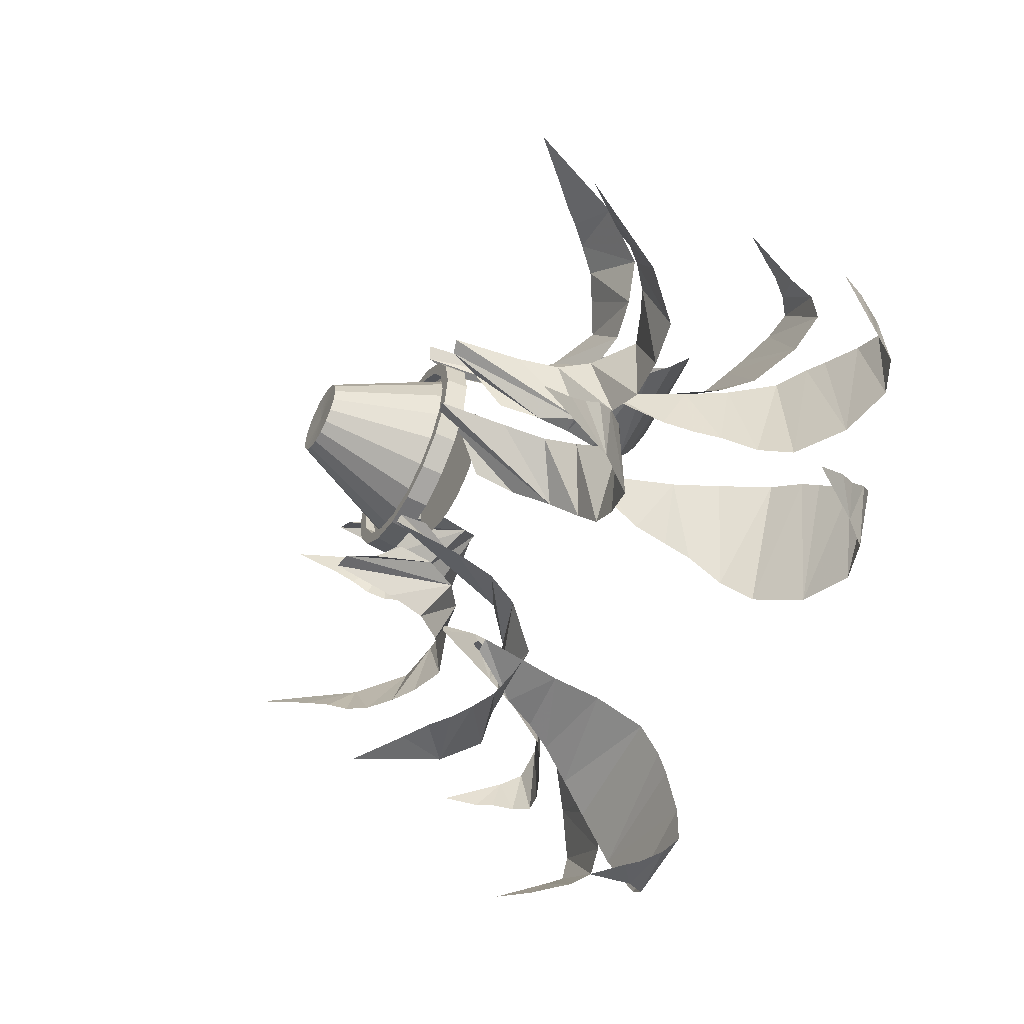
<metadata>
{"format":"obj","ext":"obj","renderer":"f3d","projection":"perspective","resolution":1024,"background":"white","views":[{"elev":-54.0,"azim":62.1,"up":"+Z"}]}
</metadata>
<code>
v 0.5611 0.2885 0.6292
v 0.5787 0.3659 0.6582
v 0.5855 0.4098 0.6778
v 0.6017 0.4559 0.7029
v 0.6262 0.4747 0.724
v 0.6438 0.4852 0.7337
v 0.6792 0.5019 0.7504
v 0.7077 0.5082 0.7612
v 0.7268 0.4935 0.7666
v 0.7445 0.4726 0.7681
v 0.754 0.4559 0.7735
v 0.7757 0.4224 0.7757
v 0.7643 0.481 0.7369
v 0.7651 0.504 0.7168
v 0.7625 0.5103 0.6814
v 0.7354 0.4914 0.6359
v 0.6933 0.4601 0.6051
v 0.6661 0.4308 0.6009
v 0.6403 0.3973 0.6061
v 0.6237 0.3722 0.606
v 0.6086 0.3408 0.6072
v 0.5734 0.2885 0.6204
v 0.5496 0.1201 0.6268
v 0.5552 0.1912 0.634
v 0.5633 0.2352 0.6411
v 0.5794 0.2644 0.6553
v 0.6193 0.2937 0.6833
v 0.6451 0.2791 0.7083
v 0.6694 0.2644 0.7241
v 0.6882 0.2435 0.7407
v 0.7059 0.2247 0.7477
v 0.7222 0.2059 0.7483
v 0.7425 0.1849 0.7523
v 0.7805 0.1431 0.7635
v 0.7553 0.2414 0.7161
v 0.7286 0.2875 0.6787
v 0.6978 0.2958 0.6431
v 0.6655 0.2979 0.6147
v 0.6289 0.2895 0.5992
v 0.5951 0.2665 0.586
v 0.5762 0.2289 0.575
v 0.5653 0.187 0.5737
v 0.5404 0.1557 0.602
v 0.5416 0.1243 0.6142
v 0.4889 0.1201 0.3643
v 0.4878 0.1912 0.3553
v 0.4846 0.2352 0.345
v 0.4782 0.2644 0.3244
v 0.4585 0.2937 0.2799
v 0.4494 0.2791 0.2451
v 0.4368 0.2644 0.219
v 0.4293 0.2435 0.1951
v 0.4178 0.2247 0.1799
v 0.4042 0.2059 0.171
v 0.3889 0.1849 0.157
v 0.3622 0.1431 0.1278
v 0.3592 0.2414 0.1813
v 0.3627 0.2875 0.2272
v 0.3706 0.2958 0.2736
v 0.3835 0.2979 0.3147
v 0.4067 0.2895 0.3468
v 0.4289 0.2665 0.3756
v 0.4393 0.2289 0.3949
v 0.448 0.187 0.4016
v 0.4839 0.1557 0.3903
v 0.4892 0.1243 0.3792
v 0.6165 0.2885 0.4015
v 0.6496 0.3659 0.3941
v 0.6704 0.4098 0.3939
v 0.6993 0.4559 0.3865
v 0.7271 0.4747 0.3701
v 0.742 0.4852 0.3565
v 0.7691 0.5019 0.3283
v 0.7884 0.5082 0.3047
v 0.7996 0.4935 0.2884
v 0.8066 0.4726 0.2721
v 0.8148 0.4559 0.2648
v 0.8239 0.4224 0.2448
v 0.7834 0.481 0.2433
v 0.7646 0.504 0.2362
v 0.7302 0.5103 0.2273
v 0.6784 0.4914 0.2385
v 0.6358 0.4601 0.2686
v 0.6232 0.4308 0.293
v 0.6199 0.3973 0.3191
v 0.6146 0.3722 0.3348
v 0.6108 0.3408 0.3495
v 0.6121 0.2885 0.3871
v 0.6562 0.2885 0.5056
v 0.6885 0.3659 0.516
v 0.7064 0.4098 0.5265
v 0.7351 0.4559 0.5349
v 0.7674 0.4747 0.5349
v 0.7871 0.4852 0.5307
v 0.8248 0.5019 0.5202
v 0.8535 0.5082 0.5098
v 0.8714 0.4935 0.5014
v 0.8858 0.4726 0.4909
v 0.8965 0.4559 0.4889
v 0.9144 0.4224 0.4763
v 0.8804 0.481 0.4543
v 0.8678 0.504 0.4386
v 0.8427 0.5103 0.4135
v 0.7925 0.4914 0.3968
v 0.7405 0.4601 0.401
v 0.7172 0.4308 0.4156
v 0.701 0.3973 0.4364
v 0.6885 0.3722 0.4472
v 0.6777 0.3408 0.4579
v 0.6598 0.2885 0.4909
v 0.4688 0.2759 0.7166
v 0.4516 0.3534 0.7458
v 0.4374 0.3973 0.761
v 0.423 0.4433 0.7872
v 0.416 0.4621 0.8187
v 0.4158 0.4726 0.8389
v 0.4178 0.4893 0.8779
v 0.4217 0.4956 0.9082
v 0.426 0.481 0.9275
v 0.433 0.4601 0.9438
v 0.4327 0.4433 0.9548
v 0.4411 0.4098 0.975
v 0.4699 0.4684 0.9465
v 0.488 0.4914 0.9377
v 0.518 0.4977 0.9187
v 0.5453 0.4789 0.8733
v 0.5525 0.4475 0.8217
v 0.5433 0.4182 0.7957
v 0.5266 0.3847 0.7754
v 0.5188 0.3596 0.7609
v 0.5106 0.3282 0.748
v 0.4823 0.2759 0.7233
v 0.45 0.2467 0.2832
v 0.4605 0.3241 0.2509
v 0.4709 0.368 0.233
v 0.4793 0.414 0.2043
v 0.4793 0.4329 0.172
v 0.4751 0.4433 0.1523
v 0.4646 0.4601 0.1147
v 0.4542 0.4663 0.08597
v 0.4458 0.4517 0.06804
v 0.4354 0.4308 0.05369
v 0.4333 0.414 0.04293
v 0.4207 0.3806 0.025
v 0.3987 0.4391 0.05907
v 0.3831 0.4621 0.07162
v 0.3579 0.4684 0.09673
v 0.3412 0.4496 0.1469
v 0.3454 0.4182 0.1989
v 0.36 0.3889 0.2223
v 0.3808 0.3554 0.2384
v 0.3916 0.3303 0.2509
v 0.4023 0.299 0.2617
v 0.4354 0.2467 0.2796
v 0.3281 0.1201 0.4744
v 0.3191 0.1912 0.4728
v 0.3083 0.2352 0.4728
v 0.2868 0.2644 0.4728
v 0.2384 0.2937 0.4782
v 0.2025 0.2791 0.4765
v 0.1738 0.2644 0.4807
v 0.1487 0.2435 0.4807
v 0.1308 0.2247 0.4871
v 0.1182 0.2059 0.4974
v 0.1003 0.1849 0.5079
v 0.06445 0.1431 0.5246
v 0.1147 0.2414 0.5435
v 0.1595 0.2875 0.5539
v 0.2061 0.2958 0.5602
v 0.2492 0.2979 0.5602
v 0.2868 0.2895 0.5477
v 0.3209 0.2665 0.5351
v 0.3424 0.2289 0.5309
v 0.3514 0.187 0.5246
v 0.3514 0.1557 0.487
v 0.3424 0.1243 0.4786
v 0.6189 0.1201 0.5423
v 0.6278 0.1912 0.5438
v 0.6386 0.2352 0.5437
v 0.6601 0.2644 0.5435
v 0.7085 0.2937 0.5376
v 0.7443 0.2791 0.5389
v 0.773 0.2644 0.5344
v 0.7981 0.2435 0.5341
v 0.816 0.2247 0.5275
v 0.8284 0.2059 0.5171
v 0.8462 0.1849 0.5064
v 0.8819 0.1431 0.4893
v 0.8315 0.2414 0.471
v 0.7866 0.2875 0.461
v 0.7399 0.2958 0.4552
v 0.6968 0.2979 0.4557
v 0.6593 0.2895 0.4686
v 0.6254 0.2665 0.4815
v 0.6039 0.2289 0.486
v 0.595 0.187 0.4923
v 0.5954 0.1557 0.53
v 0.6045 0.1243 0.5383
v 0.5887 0.1201 0.4584
v 0.5968 0.1912 0.4544
v 0.6055 0.2352 0.448
v 0.6228 0.2644 0.4351
v 0.6584 0.2937 0.402
v 0.6882 0.2791 0.3819
v 0.7087 0.2644 0.3614
v 0.7289 0.2435 0.3465
v 0.7394 0.2247 0.3306
v 0.7434 0.2059 0.3149
v 0.7515 0.1849 0.2958
v 0.7703 0.1431 0.2609
v 0.7188 0.2414 0.2758
v 0.6766 0.2875 0.2941
v 0.6354 0.2958 0.3169
v 0.6009 0.2979 0.3425
v 0.5781 0.2895 0.375
v 0.5582 0.2665 0.4054
v 0.5435 0.2289 0.4216
v 0.54 0.187 0.432
v 0.5625 0.1557 0.4622
v 0.5746 0.1243 0.4636
v 0.3255 0.1201 0.5501
v 0.3171 0.1912 0.5537
v 0.3082 0.2352 0.5596
v 0.2903 0.2644 0.5715
v 0.2529 0.2937 0.6028
v 0.2221 0.2791 0.6213
v 0.2005 0.2644 0.6407
v 0.1796 0.2435 0.6546
v 0.1683 0.2247 0.6698
v 0.1635 0.2059 0.6854
v 0.1544 0.1849 0.704
v 0.1338 0.1431 0.7378
v 0.186 0.2414 0.7257
v 0.2291 0.2875 0.7096
v 0.2714 0.2958 0.689
v 0.3073 0.2979 0.6652
v 0.3317 0.2895 0.6339
v 0.3531 0.2665 0.6046
v 0.3687 0.2289 0.5892
v 0.3727 0.187 0.579
v 0.3519 0.1557 0.5476
v 0.3398 0.1243 0.5456
v 0.2832 0.2759 0.4972
v 0.2509 0.3534 0.4868
v 0.233 0.3973 0.4763
v 0.2043 0.4433 0.4679
v 0.172 0.4621 0.4679
v 0.1523 0.4726 0.4721
v 0.1147 0.4893 0.4826
v 0.08597 0.4956 0.493
v 0.06804 0.481 0.5014
v 0.05369 0.4601 0.5119
v 0.04293 0.4433 0.514
v 0.025 0.4098 0.5265
v 0.05907 0.4684 0.5485
v 0.07162 0.4914 0.5642
v 0.09673 0.4977 0.5893
v 0.1469 0.4789 0.606
v 0.1989 0.4475 0.6018
v 0.2223 0.4182 0.5872
v 0.2384 0.3847 0.5664
v 0.2509 0.3596 0.5556
v 0.2617 0.3282 0.5449
v 0.2796 0.2759 0.5119
v 0.3491 0.2885 0.4143
v 0.3324 0.3659 0.3847
v 0.3263 0.4098 0.3649
v 0.3108 0.4559 0.3393
v 0.287 0.4747 0.3175
v 0.2697 0.4852 0.3072
v 0.2349 0.5019 0.2894
v 0.2067 0.5082 0.2777
v 0.1878 0.4935 0.2717
v 0.1702 0.4726 0.2697
v 0.1608 0.4559 0.264
v 0.1391 0.4224 0.2611
v 0.1494 0.481 0.3003
v 0.148 0.504 0.3203
v 0.1495 0.5103 0.3558
v 0.1751 0.4914 0.4021
v 0.2162 0.4601 0.4342
v 0.2433 0.4308 0.4392
v 0.2692 0.3973 0.4349
v 0.2857 0.3722 0.4355
v 0.3009 0.3408 0.4348
v 0.3365 0.2885 0.4226
v 0.4796 0.02647 0.5098
v 0.4401 0.025 0.5098
v 0.3881 0.137 0.5098
v 0.3828 0.137 0.5098
v 0.3828 0.1267 0.5098
v 0.3702 0.1267 0.5098
v 0.3684 0.1488 0.5098
v 0.4061 0.1503 0.5098
v 0.4581 0.03827 0.5098
v 0.4796 0.03827 0.5098
v 0.4795 0.02647 0.5095
v 0.4425 0.025 0.523
v 0.3936 0.137 0.5407
v 0.3885 0.137 0.5426
v 0.3885 0.1267 0.5426
v 0.3767 0.1267 0.5469
v 0.3751 0.1488 0.5475
v 0.4104 0.1503 0.5346
v 0.4593 0.03827 0.5168
v 0.4795 0.03827 0.5095
v 0.4794 0.02647 0.5092
v 0.4492 0.025 0.5346
v 0.4093 0.137 0.568
v 0.4052 0.137 0.5714
v 0.4052 0.1267 0.5714
v 0.3956 0.1267 0.5795
v 0.3942 0.1488 0.5807
v 0.4231 0.1503 0.5565
v 0.4629 0.03827 0.523
v 0.4794 0.03827 0.5092
v 0.4791 0.02647 0.509
v 0.4594 0.025 0.5432
v 0.4334 0.137 0.5882
v 0.4307 0.137 0.5929
v 0.4307 0.1267 0.5929
v 0.4244 0.1267 0.6037
v 0.4235 0.1488 0.6053
v 0.4424 0.1503 0.5727
v 0.4684 0.03827 0.5276
v 0.4791 0.03827 0.509
v 0.4788 0.02647 0.5089
v 0.472 0.025 0.5477
v 0.463 0.137 0.599
v 0.462 0.137 0.6043
v 0.462 0.1267 0.6043
v 0.4598 0.1267 0.6166
v 0.4595 0.1488 0.6184
v 0.4661 0.1503 0.5813
v 0.4751 0.03827 0.5301
v 0.4788 0.03827 0.5089
v 0.4785 0.02647 0.5089
v 0.4854 0.025 0.5477
v 0.4944 0.137 0.599
v 0.4953 0.137 0.6043
v 0.4953 0.1267 0.6043
v 0.4975 0.1267 0.6166
v 0.4978 0.1488 0.6184
v 0.4913 0.1503 0.5813
v 0.4823 0.03827 0.5301
v 0.4785 0.03827 0.5089
v 0.4782 0.02647 0.509
v 0.498 0.025 0.5432
v 0.524 0.137 0.5882
v 0.5267 0.137 0.5929
v 0.5267 0.1267 0.5929
v 0.5329 0.1267 0.6037
v 0.5338 0.1488 0.6053
v 0.515 0.1503 0.5727
v 0.489 0.03827 0.5276
v 0.4782 0.03827 0.509
v 0.478 0.02647 0.5092
v 0.5082 0.025 0.5346
v 0.5481 0.137 0.568
v 0.5522 0.137 0.5714
v 0.5522 0.1267 0.5714
v 0.5618 0.1267 0.5795
v 0.5632 0.1488 0.5807
v 0.5343 0.1503 0.5565
v 0.4945 0.03827 0.523
v 0.478 0.03827 0.5092
v 0.4778 0.02647 0.5095
v 0.5149 0.025 0.523
v 0.5638 0.137 0.5407
v 0.5688 0.137 0.5426
v 0.5688 0.1267 0.5426
v 0.5806 0.1267 0.5469
v 0.5823 0.1488 0.5475
v 0.5469 0.1503 0.5346
v 0.4981 0.03827 0.5168
v 0.4778 0.03827 0.5095
v 0.4778 0.02647 0.5098
v 0.5172 0.025 0.5098
v 0.5692 0.137 0.5098
v 0.5746 0.137 0.5098
v 0.5746 0.1267 0.5098
v 0.5872 0.1267 0.5098
v 0.589 0.1488 0.5098
v 0.5513 0.1503 0.5098
v 0.4993 0.03827 0.5098
v 0.4778 0.03827 0.5098
v 0.4778 0.02647 0.5101
v 0.5149 0.025 0.4966
v 0.5638 0.137 0.4788
v 0.5688 0.137 0.477
v 0.5688 0.1267 0.477
v 0.5806 0.1267 0.4727
v 0.5823 0.1488 0.4721
v 0.5469 0.1503 0.4849
v 0.4981 0.03827 0.5027
v 0.4778 0.03827 0.5101
v 0.478 0.02647 0.5103
v 0.5082 0.025 0.485
v 0.5481 0.137 0.4516
v 0.5522 0.137 0.4481
v 0.5522 0.1267 0.4481
v 0.5618 0.1267 0.44
v 0.5632 0.1488 0.4389
v 0.5343 0.1503 0.4631
v 0.4945 0.03827 0.4965
v 0.478 0.03827 0.5103
v 0.4782 0.02647 0.5105
v 0.498 0.025 0.4764
v 0.524 0.137 0.4313
v 0.5267 0.137 0.4267
v 0.5267 0.1267 0.4267
v 0.5329 0.1267 0.4158
v 0.5338 0.1488 0.4143
v 0.515 0.1503 0.4469
v 0.489 0.03827 0.4919
v 0.4782 0.03827 0.5105
v 0.4785 0.02647 0.5107
v 0.4854 0.025 0.4718
v 0.4944 0.137 0.4206
v 0.4953 0.137 0.4153
v 0.4953 0.1267 0.4153
v 0.4975 0.1267 0.4029
v 0.4978 0.1488 0.4012
v 0.4913 0.1503 0.4382
v 0.4823 0.03827 0.4895
v 0.4785 0.03827 0.5107
v 0.4788 0.02647 0.5107
v 0.472 0.025 0.4718
v 0.463 0.137 0.4206
v 0.462 0.137 0.4153
v 0.462 0.1267 0.4153
v 0.4598 0.1267 0.4029
v 0.4595 0.1488 0.4012
v 0.4661 0.1503 0.4382
v 0.4751 0.03827 0.4895
v 0.4788 0.03827 0.5107
v 0.4791 0.02647 0.5105
v 0.4594 0.025 0.4764
v 0.4334 0.137 0.4313
v 0.4307 0.137 0.4267
v 0.4307 0.1267 0.4267
v 0.4244 0.1267 0.4158
v 0.4235 0.1488 0.4143
v 0.4424 0.1503 0.4469
v 0.4684 0.03827 0.4919
v 0.4791 0.03827 0.5105
v 0.4794 0.02647 0.5103
v 0.4492 0.025 0.485
v 0.4093 0.137 0.4516
v 0.4052 0.137 0.4481
v 0.4052 0.1267 0.4481
v 0.3956 0.1267 0.44
v 0.3942 0.1488 0.4389
v 0.4231 0.1503 0.4631
v 0.4629 0.03827 0.4965
v 0.4794 0.03827 0.5103
v 0.4795 0.02647 0.5101
v 0.4425 0.025 0.4966
v 0.3936 0.137 0.4788
v 0.3885 0.137 0.477
v 0.3885 0.1267 0.477
v 0.3767 0.1267 0.4727
v 0.3751 0.1488 0.4721
v 0.4104 0.1503 0.4849
v 0.4593 0.03827 0.5027
v 0.4795 0.03827 0.5101
v 0.4787 0.1839 0.5098
v 0.5503 0.1839 0.5098
v 0.5479 0.1837 0.5283
v 0.5407 0.1835 0.5456
v 0.5293 0.1834 0.5604
v 0.5145 0.1832 0.5718
v 0.4972 0.1832 0.579
v 0.4787 0.1831 0.5814
v 0.4601 0.1832 0.579
v 0.4429 0.1832 0.5718
v 0.428 0.1834 0.5604
v 0.4166 0.1835 0.5456
v 0.4095 0.1837 0.5283
v 0.407 0.1839 0.5098
v 0.4095 0.1841 0.4912
v 0.4166 0.1843 0.474
v 0.428 0.1844 0.4591
v 0.4429 0.1845 0.4477
v 0.4601 0.1846 0.4406
v 0.4787 0.1846 0.4381
v 0.4972 0.1846 0.4406
v 0.5145 0.1845 0.4477
v 0.5293 0.1844 0.4591
v 0.5407 0.1843 0.474
v 0.5479 0.1841 0.4912
f 11 12 13
f 13 10 11
f 13 9 10
f 13 14 9
f 8 9 14
f 14 15 8
f 7 8 15
f 15 16 7
f 6 7 16
f 16 5 6
f 16 17 5
f 4 5 17
f 17 18 4
f 3 4 18
f 18 19 3
f 2 3 19
f 19 20 2
f 1 2 21
f 21 22 1
f 20 2 21
f 33 34 35
f 32 33 35
f 32 35 31
f 30 31 35
f 35 36 30
f 29 30 36
f 36 29 37
f 28 29 37
f 37 27 28
f 37 38 27
f 26 38 27
f 38 26 39
f 25 39 26
f 39 40 25
f 24 25 40
f 23 40 24
f 40 23 44
f 40 44 41
f 41 43 44
f 42 43 41
f 55 56 57
f 54 55 57
f 54 57 53
f 52 53 57
f 57 58 52
f 51 52 58
f 58 51 59
f 50 59 51
f 59 49 50
f 59 60 49
f 48 49 60
f 60 61 48
f 47 61 48
f 61 47 62
f 46 62 47
f 45 62 46
f 62 45 66
f 62 66 63
f 63 65 66
f 64 63 65
f 77 78 79
f 79 76 77
f 79 75 76
f 79 80 75
f 74 75 80
f 80 81 74
f 73 74 81
f 81 82 73
f 72 73 82
f 82 71 72
f 82 83 71
f 70 71 83
f 83 84 70
f 69 70 84
f 84 85 69
f 68 69 85
f 85 86 68
f 67 68 87
f 87 88 67
f 86 87 68
f 99 100 101
f 101 98 99
f 101 97 98
f 101 102 97
f 96 97 102
f 102 103 96
f 95 96 103
f 103 104 95
f 94 95 104
f 104 93 94
f 104 105 93
f 92 93 105
f 105 106 92
f 91 92 106
f 106 107 91
f 90 107 91
f 107 90 108
f 89 90 109
f 109 110 89
f 108 90 109
f 121 122 123
f 123 120 121
f 123 119 120
f 123 124 119
f 118 119 124
f 124 125 118
f 117 118 125
f 125 126 117
f 116 117 126
f 126 115 116
f 126 127 115
f 114 115 127
f 127 128 114
f 113 128 114
f 128 113 129
f 112 129 113
f 129 112 130
f 111 131 112
f 131 111 132
f 130 112 131
f 143 144 145
f 145 142 143
f 145 141 142
f 145 146 141
f 140 141 146
f 146 147 140
f 139 140 147
f 147 148 139
f 138 139 148
f 148 137 138
f 148 149 137
f 136 137 149
f 149 150 136
f 135 136 150
f 150 151 135
f 134 151 135
f 151 134 152
f 133 134 153
f 153 133 154
f 152 134 153
f 165 166 167
f 164 165 167
f 164 167 163
f 162 163 167
f 167 168 162
f 161 162 168
f 168 161 169
f 160 169 161
f 169 160 159
f 169 159 170
f 158 170 159
f 170 171 158
f 157 158 171
f 171 157 172
f 156 157 172
f 155 172 156
f 172 155 176
f 172 176 173
f 173 175 176
f 174 175 173
f 187 188 189
f 186 187 189
f 186 189 185
f 184 185 189
f 189 190 184
f 183 184 190
f 190 183 191
f 182 191 183
f 191 181 182
f 191 181 192
f 180 192 181
f 192 180 193
f 179 193 180
f 193 194 179
f 178 194 179
f 177 194 178
f 194 177 198
f 194 198 195
f 195 197 198
f 196 197 195
f 209 210 211
f 208 209 211
f 208 211 207
f 206 207 211
f 211 212 206
f 205 206 212
f 212 205 213
f 204 205 213
f 213 203 204
f 213 214 203
f 202 214 203
f 214 202 215
f 201 202 215
f 215 216 201
f 200 216 201
f 199 216 200
f 216 199 220
f 216 220 217
f 217 219 220
f 218 217 219
f 231 232 233
f 230 231 233
f 230 233 229
f 228 229 233
f 233 234 228
f 227 228 234
f 234 235 227
f 226 227 235
f 235 225 226
f 235 236 225
f 224 236 225
f 236 237 224
f 223 237 224
f 237 223 238
f 222 238 223
f 221 238 222
f 238 221 242
f 238 242 239
f 239 242 241
f 240 239 241
f 253 254 255
f 255 252 253
f 255 251 252
f 255 256 251
f 250 251 256
f 256 257 250
f 249 250 257
f 257 258 249
f 248 249 258
f 258 247 248
f 258 259 247
f 246 247 259
f 259 260 246
f 245 246 260
f 260 261 245
f 244 245 261
f 261 262 244
f 243 244 263
f 263 264 243
f 262 263 244
f 275 276 277
f 277 274 275
f 277 273 274
f 277 278 273
f 272 273 278
f 278 279 272
f 271 272 279
f 279 280 271
f 270 271 280
f 280 269 270
f 280 281 269
f 268 269 281
f 281 282 268
f 267 268 282
f 282 283 267
f 266 267 283
f 283 266 284
f 265 285 266
f 285 265 286
f 284 266 285
f 287 298 297
f 287 298 288
f 288 298 299
f 288 299 289
f 289 299 300
f 289 300 290
f 290 300 301
f 290 301 291
f 291 301 302
f 291 302 292
f 292 302 303
f 292 303 293
f 293 303 304
f 293 304 294
f 294 304 305
f 294 305 295
f 295 305 306
f 295 296 306
f 296 306 297
f 296 297 287
f 297 308 307
f 297 308 298
f 298 308 309
f 298 309 299
f 299 309 310
f 299 310 300
f 300 310 311
f 300 311 301
f 301 311 312
f 301 312 302
f 302 312 313
f 302 313 303
f 303 313 314
f 303 314 304
f 304 314 315
f 304 315 305
f 305 315 316
f 305 306 316
f 306 316 307
f 306 307 297
f 307 318 317
f 307 318 308
f 308 318 319
f 308 319 309
f 309 319 320
f 309 320 310
f 310 320 321
f 310 321 311
f 311 321 322
f 311 322 312
f 312 322 323
f 312 323 313
f 313 323 324
f 313 324 314
f 314 324 325
f 314 325 315
f 315 325 326
f 315 316 326
f 316 326 317
f 316 317 307
f 317 328 327
f 317 328 318
f 318 328 329
f 318 329 319
f 319 329 330
f 319 330 320
f 320 330 331
f 320 331 321
f 321 331 332
f 321 332 322
f 322 332 333
f 322 333 323
f 323 333 334
f 323 334 324
f 324 334 335
f 324 335 325
f 325 335 336
f 325 326 336
f 326 336 327
f 326 327 317
f 327 338 337
f 327 338 328
f 328 338 339
f 328 339 329
f 329 339 340
f 329 340 330
f 330 340 341
f 330 341 331
f 331 341 342
f 331 342 332
f 332 342 343
f 332 343 333
f 333 343 344
f 333 344 334
f 334 344 345
f 334 345 335
f 335 345 346
f 335 336 346
f 336 346 337
f 336 337 327
f 337 348 347
f 337 348 338
f 338 348 349
f 338 349 339
f 339 349 350
f 339 350 340
f 340 350 351
f 340 351 341
f 341 351 352
f 341 352 342
f 342 352 353
f 342 353 343
f 343 353 354
f 343 354 344
f 344 354 355
f 344 355 345
f 345 355 356
f 345 346 356
f 346 356 347
f 346 347 337
f 347 358 357
f 347 358 348
f 348 358 359
f 348 359 349
f 349 359 360
f 349 360 350
f 350 360 361
f 350 361 351
f 351 361 362
f 351 362 352
f 352 362 363
f 352 363 353
f 353 363 364
f 353 364 354
f 354 364 365
f 354 365 355
f 355 365 366
f 355 356 366
f 356 366 357
f 356 357 347
f 357 368 367
f 357 368 358
f 358 368 369
f 358 369 359
f 359 369 370
f 359 370 360
f 360 370 371
f 360 371 361
f 361 371 372
f 361 372 362
f 362 372 373
f 362 373 363
f 363 373 374
f 363 374 364
f 364 374 375
f 364 375 365
f 365 375 376
f 365 366 376
f 366 376 367
f 366 367 357
f 367 378 377
f 367 378 368
f 368 378 379
f 368 379 369
f 369 379 380
f 369 380 370
f 370 380 381
f 370 381 371
f 371 381 382
f 371 382 372
f 372 382 383
f 372 383 373
f 373 383 384
f 373 384 374
f 374 384 385
f 374 385 375
f 375 385 386
f 375 376 386
f 376 386 377
f 376 377 367
f 377 388 387
f 377 388 378
f 378 388 389
f 378 389 379
f 379 389 390
f 379 390 380
f 380 390 391
f 380 391 381
f 381 391 392
f 381 392 382
f 382 392 393
f 382 393 383
f 383 393 394
f 383 394 384
f 384 394 395
f 384 395 385
f 385 395 396
f 385 386 396
f 386 396 387
f 386 387 377
f 387 398 397
f 387 398 388
f 388 398 399
f 388 399 389
f 389 399 400
f 389 400 390
f 390 400 401
f 390 401 391
f 391 401 402
f 391 402 392
f 392 402 403
f 392 403 393
f 393 403 404
f 393 404 394
f 394 404 405
f 394 405 395
f 395 405 406
f 395 396 406
f 396 406 397
f 396 397 387
f 397 408 407
f 397 408 398
f 398 408 409
f 398 409 399
f 399 409 410
f 399 410 400
f 400 410 411
f 400 411 401
f 401 411 412
f 401 412 402
f 402 412 413
f 402 413 403
f 403 413 414
f 403 414 404
f 404 414 415
f 404 415 405
f 405 415 416
f 405 406 416
f 406 416 407
f 406 407 397
f 407 418 417
f 407 418 408
f 408 418 419
f 408 419 409
f 409 419 420
f 409 420 410
f 410 420 421
f 410 421 411
f 411 421 422
f 411 422 412
f 412 422 423
f 412 423 413
f 413 423 424
f 413 424 414
f 414 424 425
f 414 425 415
f 415 425 426
f 415 416 426
f 416 426 417
f 416 417 407
f 417 428 427
f 417 428 418
f 418 428 429
f 418 429 419
f 419 429 430
f 419 430 420
f 420 430 431
f 420 431 421
f 421 431 432
f 421 432 422
f 422 432 433
f 422 433 423
f 423 433 434
f 423 434 424
f 424 434 435
f 424 435 425
f 425 435 436
f 425 426 436
f 426 436 427
f 426 427 417
f 427 438 437
f 427 438 428
f 428 438 439
f 428 439 429
f 429 439 440
f 429 440 430
f 430 440 441
f 430 441 431
f 431 441 442
f 431 442 432
f 432 442 443
f 432 443 433
f 433 443 444
f 433 444 434
f 434 444 445
f 434 445 435
f 435 445 446
f 435 436 446
f 436 446 437
f 436 437 427
f 437 448 447
f 437 448 438
f 438 448 449
f 438 449 439
f 439 449 450
f 439 450 440
f 440 450 451
f 440 451 441
f 441 451 452
f 441 452 442
f 442 452 453
f 442 453 443
f 443 453 454
f 443 454 444
f 444 454 455
f 444 455 445
f 445 455 456
f 445 446 456
f 446 456 447
f 446 447 437
f 447 458 457
f 447 458 448
f 448 458 459
f 448 459 449
f 449 459 460
f 449 460 450
f 450 460 461
f 450 461 451
f 451 461 462
f 451 462 452
f 452 462 463
f 452 463 453
f 453 463 464
f 453 464 454
f 454 464 465
f 454 465 455
f 455 465 466
f 455 456 466
f 456 466 457
f 456 457 447
f 457 288 287
f 457 288 458
f 458 288 289
f 458 289 459
f 459 289 290
f 459 290 460
f 460 290 291
f 460 291 461
f 461 291 292
f 461 292 462
f 462 292 293
f 462 293 463
f 463 293 294
f 463 294 464
f 464 294 295
f 464 295 465
f 465 295 296
f 465 466 296
f 466 296 287
f 466 287 457
f 467 469 468
f 467 470 469
f 467 471 470
f 467 472 471
f 467 473 472
f 467 474 473
f 467 475 474
f 467 476 475
f 467 477 476
f 467 478 477
f 467 479 478
f 467 480 479
f 467 481 480
f 467 482 481
f 467 483 482
f 467 484 483
f 467 485 484
f 467 486 485
f 467 487 486
f 467 488 487
f 467 489 488
f 467 490 489
f 467 491 490
f 467 468 491

</code>
